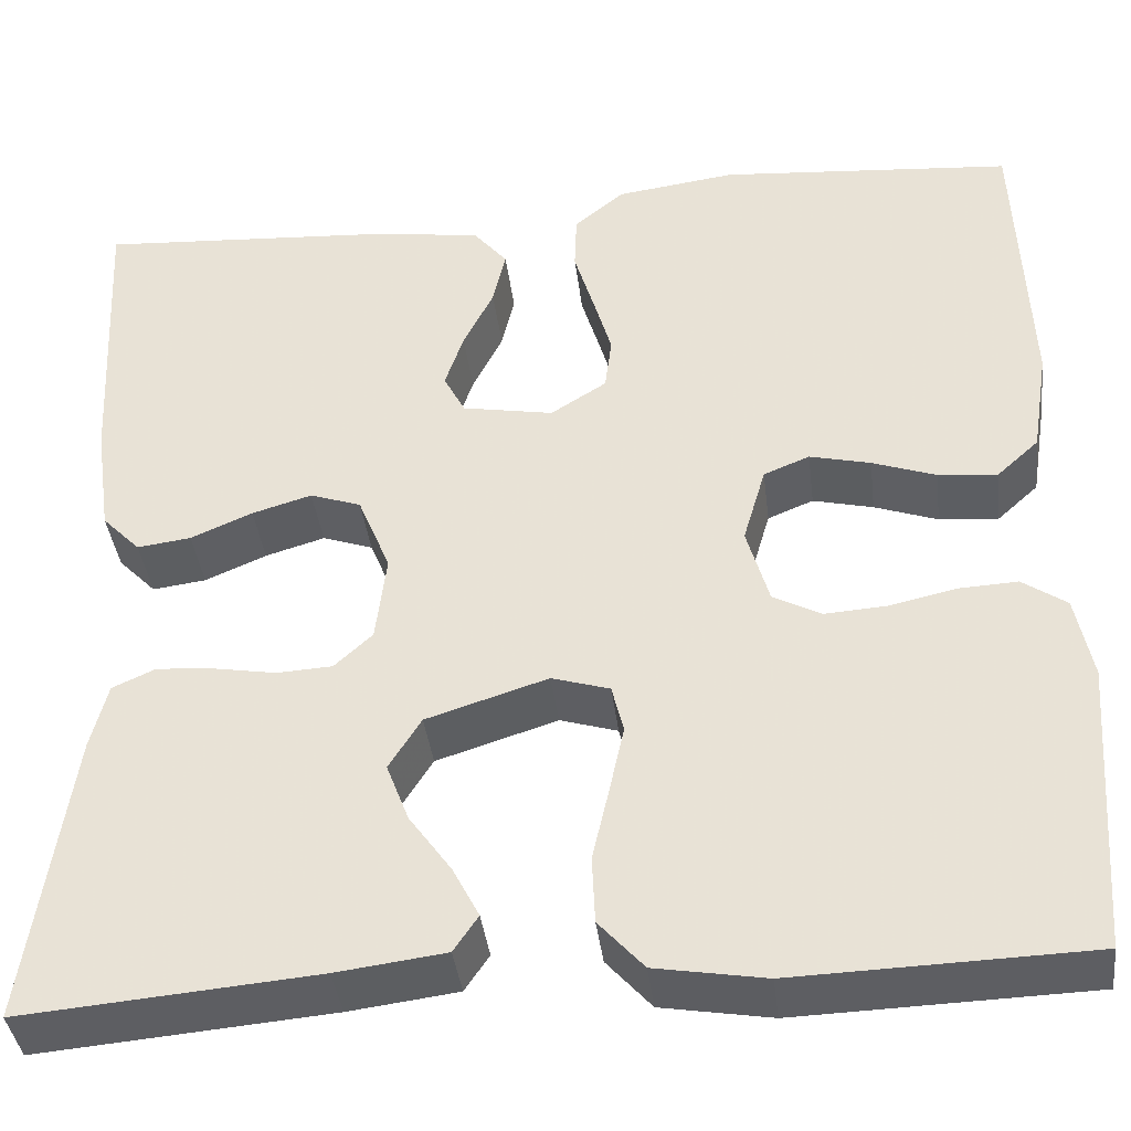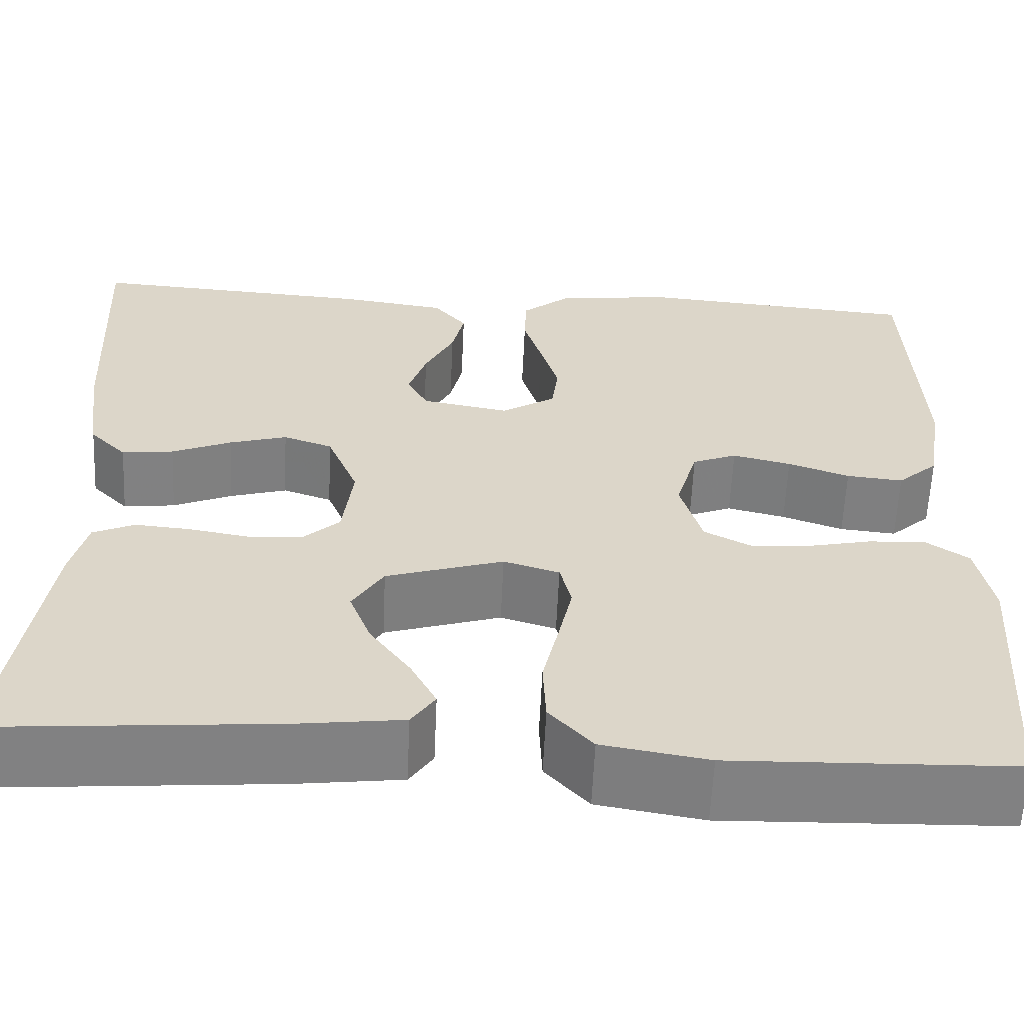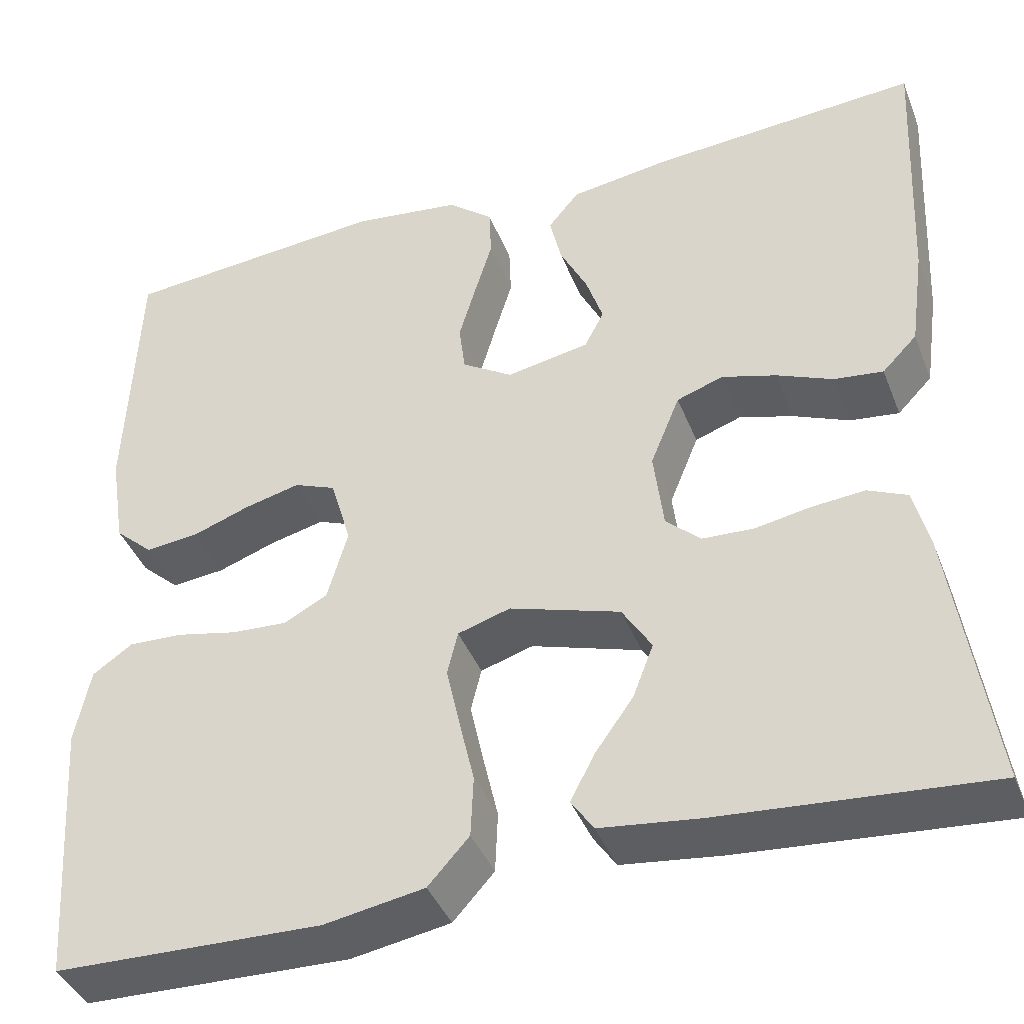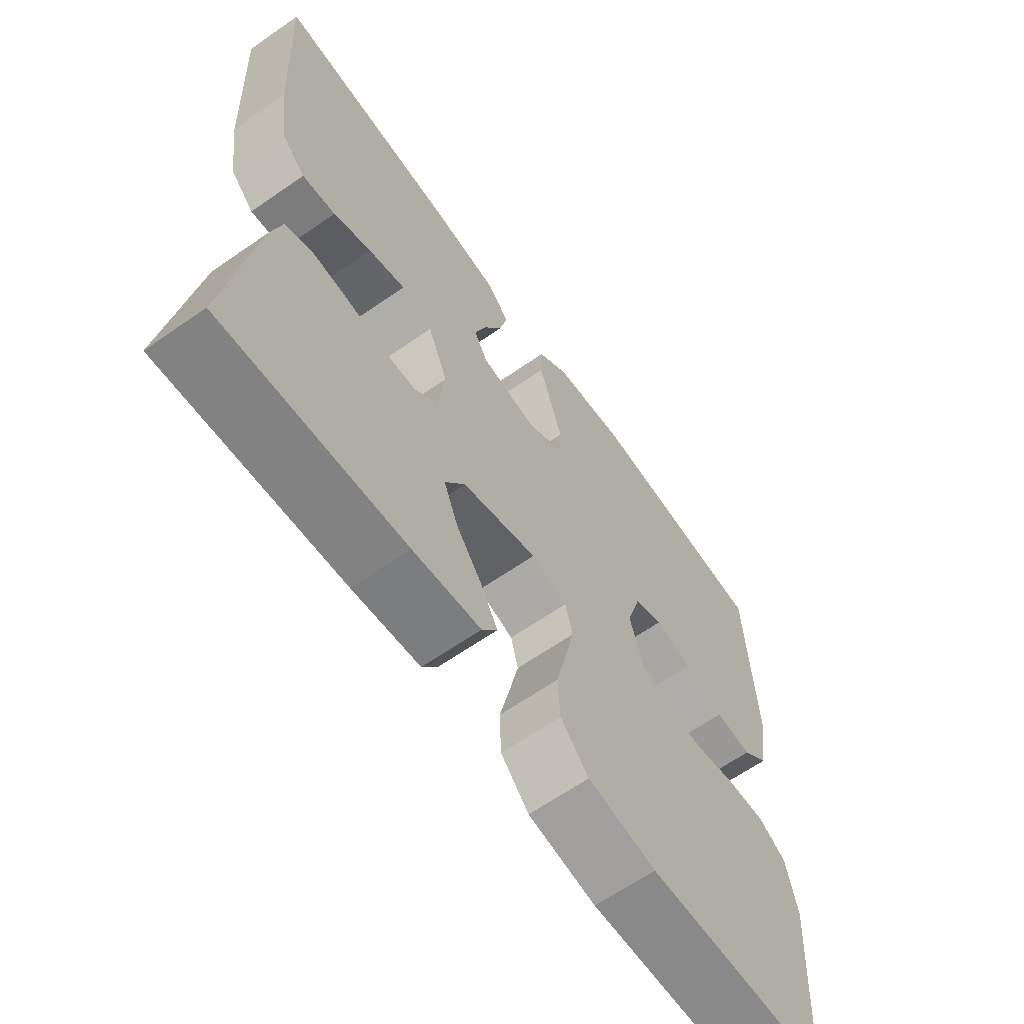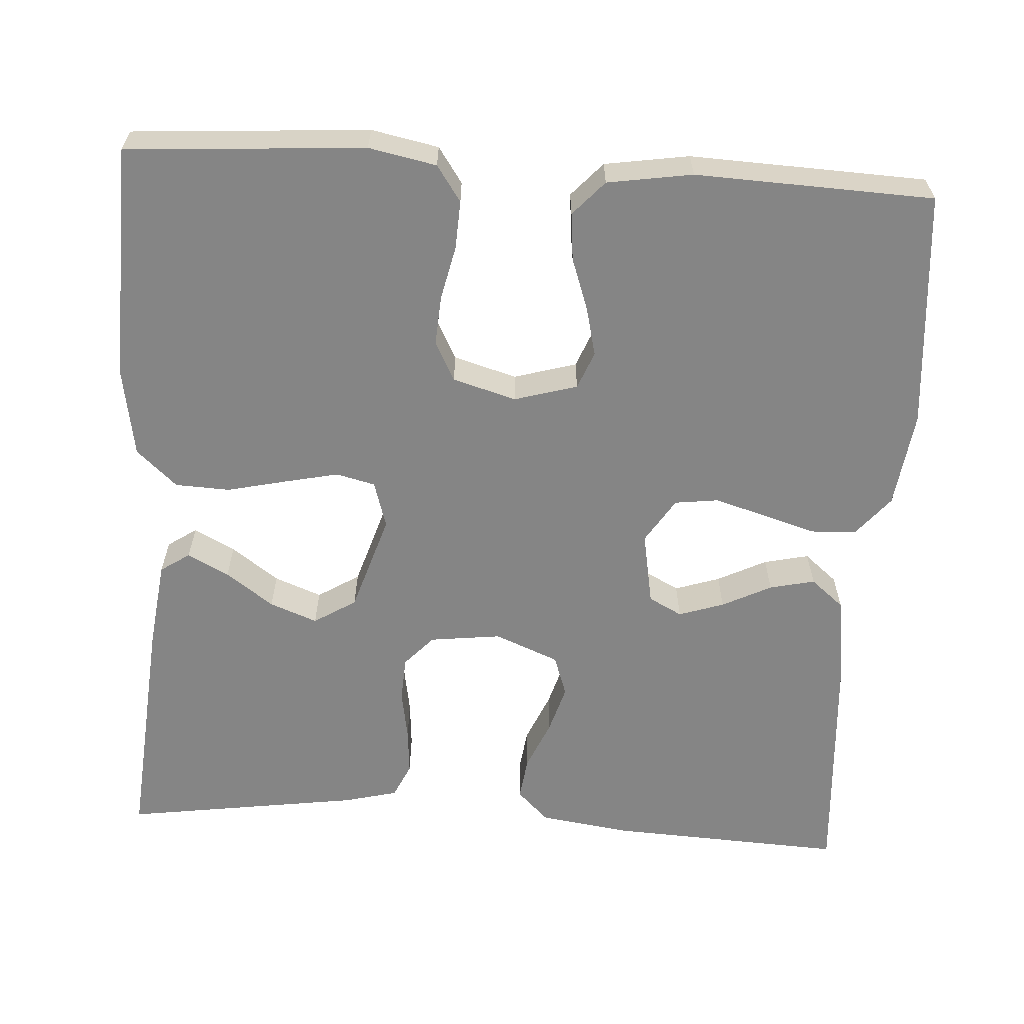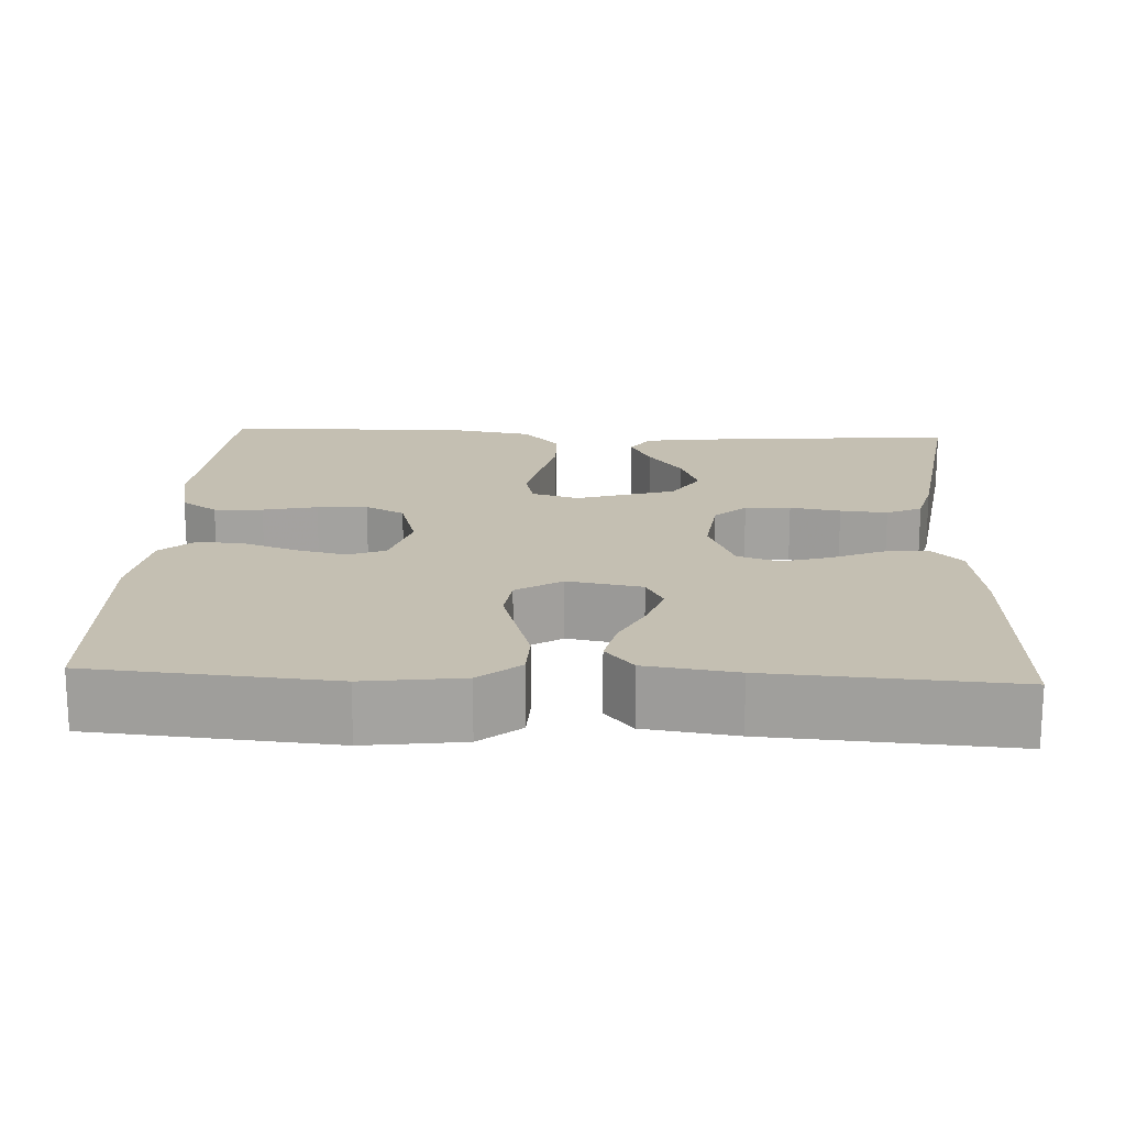
<metadata>
{"format":"obj","ext":"obj","renderer":"f3d","projection":"perspective","resolution":1024,"background":"white","views":[{"elev":-39.1,"azim":-173.1,"up":"+Z"},{"elev":-60.3,"azim":177.4,"up":"+Z"},{"elev":-40.9,"azim":20.4,"up":"+Z"},{"elev":-64.5,"azim":125.0,"up":"+Z"},{"elev":-61.7,"azim":-93.6,"up":"+Y"},{"elev":17.6,"azim":2.8,"up":"+Y"}]}
</metadata>
<code>
v 0.5 0.07 -0.5
v 0.2 0.07 -0.475
v 0.089 0.07 -0.461
v 0.064 0.07 -0.424
v 0.091 0.07 -0.372
v 0.134 0.07 -0.312
v 0.157 0.07 -0.252
v 0.124 0.07 -0.199
v 0 0.07 -0.16
v -0.059 0.07 -0.178
v -0.071 0.07 -0.227
v -0.056 0.07 -0.296
v -0.039 0.07 -0.37
v -0.042 0.07 -0.439
v -0.088 0.07 -0.49
v -0.2 0.07 -0.509
v -0.5 0.07 -0.5
v -0.521 0.07 -0.2
v -0.504 0.07 -0.115
v -0.459 0.07 -0.084
v -0.398 0.07 -0.087
v -0.33 0.07 -0.102
v -0.267 0.07 -0.106
v -0.218 0.07 -0.08
v -0.195 0.07 0
v -0.218 0.07 0.079
v -0.265 0.07 0.098
v -0.327 0.07 0.083
v -0.392 0.07 0.06
v -0.452 0.07 0.054
v -0.495 0.07 0.093
v -0.512 0.07 0.2
v -0.5 0.07 0.5
v -0.2 0.07 0.525
v -0.078 0.07 0.509
v -0.027 0.07 0.467
v -0.025 0.07 0.409
v -0.045 0.07 0.343
v -0.064 0.07 0.278
v -0.057 0.07 0.223
v 0 0.07 0.187
v 0.093 0.07 0.204
v 0.115 0.07 0.246
v 0.096 0.07 0.303
v 0.065 0.07 0.365
v 0.052 0.07 0.422
v 0.087 0.07 0.464
v 0.2 0.07 0.48
v 0.5 0.07 0.5
v 0.485 0.07 0.2
v 0.469 0.07 0.087
v 0.43 0.07 0.047
v 0.375 0.07 0.054
v 0.312 0.07 0.081
v 0.251 0.07 0.099
v 0.199 0.07 0.081
v 0.166 0.07 0
v 0.177 0.07 -0.09
v 0.216 0.07 -0.126
v 0.273 0.07 -0.129
v 0.336 0.07 -0.118
v 0.395 0.07 -0.113
v 0.439 0.07 -0.133
v 0.456 0.07 -0.2
v 0.5 0 -0.5
v 0.2 0 -0.475
v 0.089 0 -0.461
v 0.064 0 -0.424
v 0.091 0 -0.372
v 0.134 0 -0.312
v 0.157 0 -0.252
v 0.124 0 -0.199
v 0 0 -0.16
v -0.059 0 -0.178
v -0.071 0 -0.227
v -0.056 0 -0.296
v -0.039 0 -0.37
v -0.042 0 -0.439
v -0.088 0 -0.49
v -0.2 0 -0.509
v -0.5 0 -0.5
v -0.521 0 -0.2
v -0.504 0 -0.115
v -0.459 0 -0.084
v -0.398 0 -0.087
v -0.33 0 -0.102
v -0.267 0 -0.106
v -0.218 0 -0.08
v -0.195 0 0
v -0.218 0 0.079
v -0.265 0 0.098
v -0.327 0 0.083
v -0.392 0 0.06
v -0.452 0 0.054
v -0.495 0 0.093
v -0.512 0 0.2
v -0.5 0 0.5
v -0.2 0 0.525
v -0.078 0 0.509
v -0.027 0 0.467
v -0.025 0 0.409
v -0.045 0 0.343
v -0.064 0 0.278
v -0.057 0 0.223
v 0 0 0.187
v 0.093 0 0.204
v 0.115 0 0.246
v 0.096 0 0.303
v 0.065 0 0.365
v 0.052 0 0.422
v 0.087 0 0.464
v 0.2 0 0.48
v 0.5 0 0.5
v 0.485 0 0.2
v 0.469 0 0.087
v 0.43 0 0.047
v 0.375 0 0.054
v 0.312 0 0.081
v 0.251 0 0.099
v 0.199 0 0.081
v 0.166 0 0
v 0.177 0 -0.09
v 0.216 0 -0.126
v 0.273 0 -0.129
v 0.336 0 -0.118
v 0.395 0 -0.113
v 0.439 0 -0.133
v 0.456 0 -0.2
f 4 5 6
f 3 4 6
f 2 3 6
f 1 2 6
f 64 1 6
f 63 64 6
f 62 63 6
f 61 62 6
f 60 61 6
f 59 60 6 7
f 58 59 7 8
f 57 58 8 9
f 56 57 9 10
f 52 53 54
f 51 52 54
f 50 51 54
f 49 50 54
f 48 49 54
f 47 48 54
f 46 47 54
f 45 46 54
f 44 45 54
f 43 44 54 55
f 42 43 55 56
f 36 37 38
f 35 36 38
f 34 35 38
f 33 34 38
f 32 33 38
f 31 32 38
f 30 31 38
f 29 30 38
f 28 29 38
f 27 28 38 39
f 26 27 39 40
f 20 21 22
f 19 20 22
f 18 19 22
f 17 18 22
f 16 17 22
f 15 16 22
f 14 15 22
f 13 14 22
f 12 13 22
f 11 12 22 23
f 10 11 23 24
f 10 24 25
f 56 10 25
f 42 56 25
f 41 42 25
f 25 26 40 41
f 70 69 68
f 70 68 67
f 70 67 66
f 70 66 65
f 70 65 128
f 70 128 127
f 70 127 126
f 70 126 125
f 70 125 124
f 71 70 124 123
f 72 71 123 122
f 73 72 122 121
f 74 73 121 120
f 118 117 116
f 118 116 115
f 118 115 114
f 118 114 113
f 118 113 112
f 118 112 111
f 118 111 110
f 118 110 109
f 118 109 108
f 119 118 108 107
f 120 119 107 106
f 102 101 100
f 102 100 99
f 102 99 98
f 102 98 97
f 102 97 96
f 102 96 95
f 102 95 94
f 102 94 93
f 102 93 92
f 103 102 92 91
f 104 103 91 90
f 86 85 84
f 86 84 83
f 86 83 82
f 86 82 81
f 86 81 80
f 86 80 79
f 86 79 78
f 86 78 77
f 86 77 76
f 87 86 76 75
f 88 87 75 74
f 89 88 74
f 89 74 120
f 89 120 106
f 89 106 105
f 105 104 90 89
f 1 65 66 2
f 2 66 67 3
f 3 67 68 4
f 4 68 69 5
f 5 69 70 6
f 6 70 71 7
f 7 71 72 8
f 8 72 73 9
f 9 73 74 10
f 10 74 75 11
f 11 75 76 12
f 12 76 77 13
f 13 77 78 14
f 14 78 79 15
f 15 79 80 16
f 16 80 81 17
f 17 81 82 18
f 18 82 83 19
f 19 83 84 20
f 20 84 85 21
f 21 85 86 22
f 22 86 87 23
f 23 87 88 24
f 24 88 89 25
f 25 89 90 26
f 26 90 91 27
f 27 91 92 28
f 28 92 93 29
f 29 93 94 30
f 30 94 95 31
f 31 95 96 32
f 32 96 97 33
f 33 97 98 34
f 34 98 99 35
f 35 99 100 36
f 36 100 101 37
f 37 101 102 38
f 38 102 103 39
f 39 103 104 40
f 40 104 105 41
f 41 105 106 42
f 42 106 107 43
f 43 107 108 44
f 44 108 109 45
f 45 109 110 46
f 46 110 111 47
f 47 111 112 48
f 48 112 113 49
f 49 113 114 50
f 50 114 115 51
f 51 115 116 52
f 52 116 117 53
f 53 117 118 54
f 54 118 119 55
f 55 119 120 56
f 56 120 121 57
f 57 121 122 58
f 58 122 123 59
f 59 123 124 60
f 60 124 125 61
f 61 125 126 62
f 62 126 127 63
f 63 127 128 64
f 64 128 65 1

</code>
